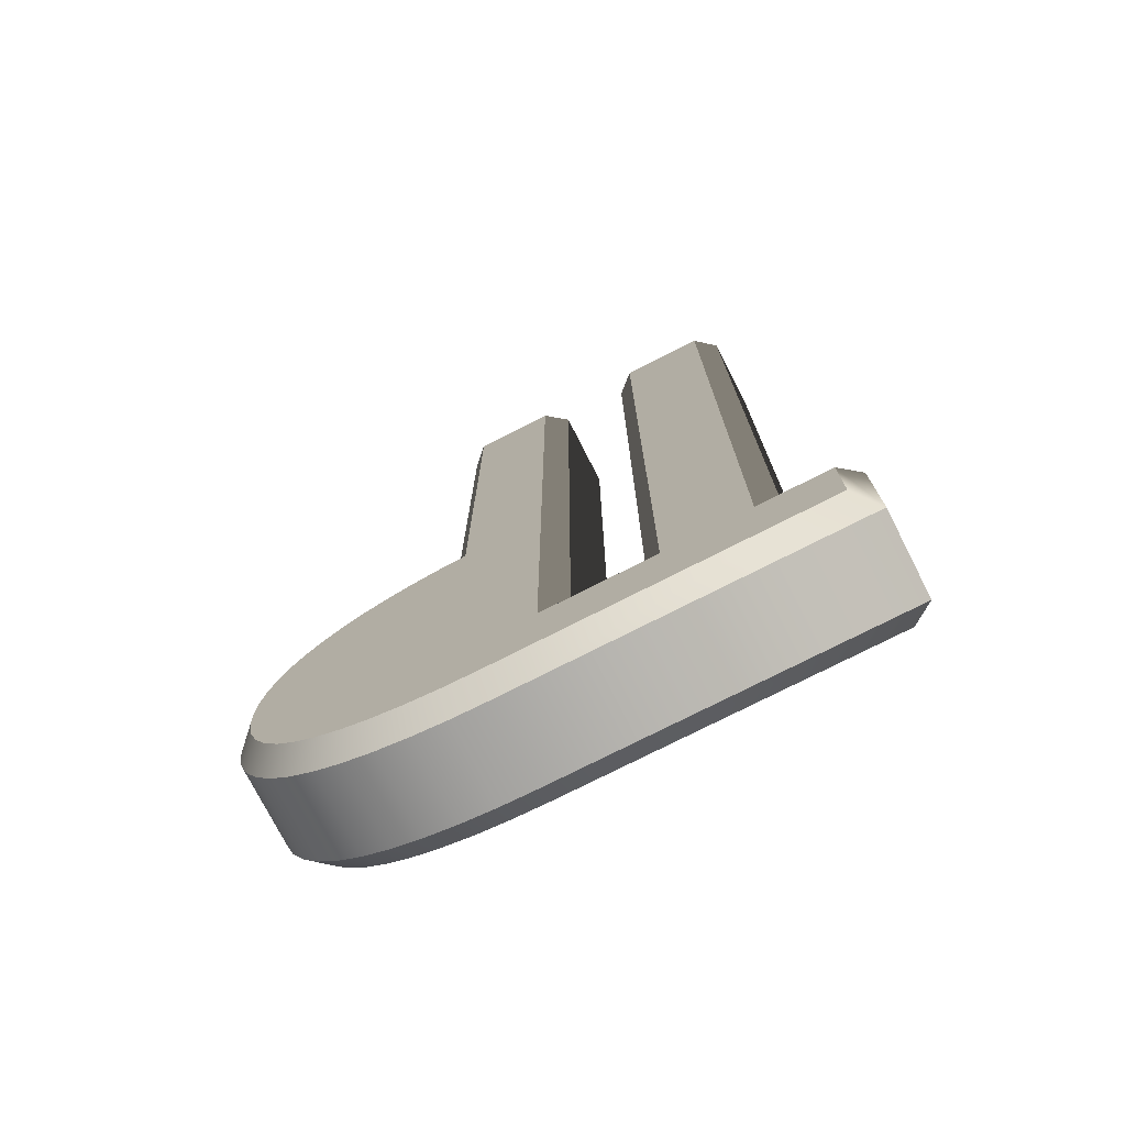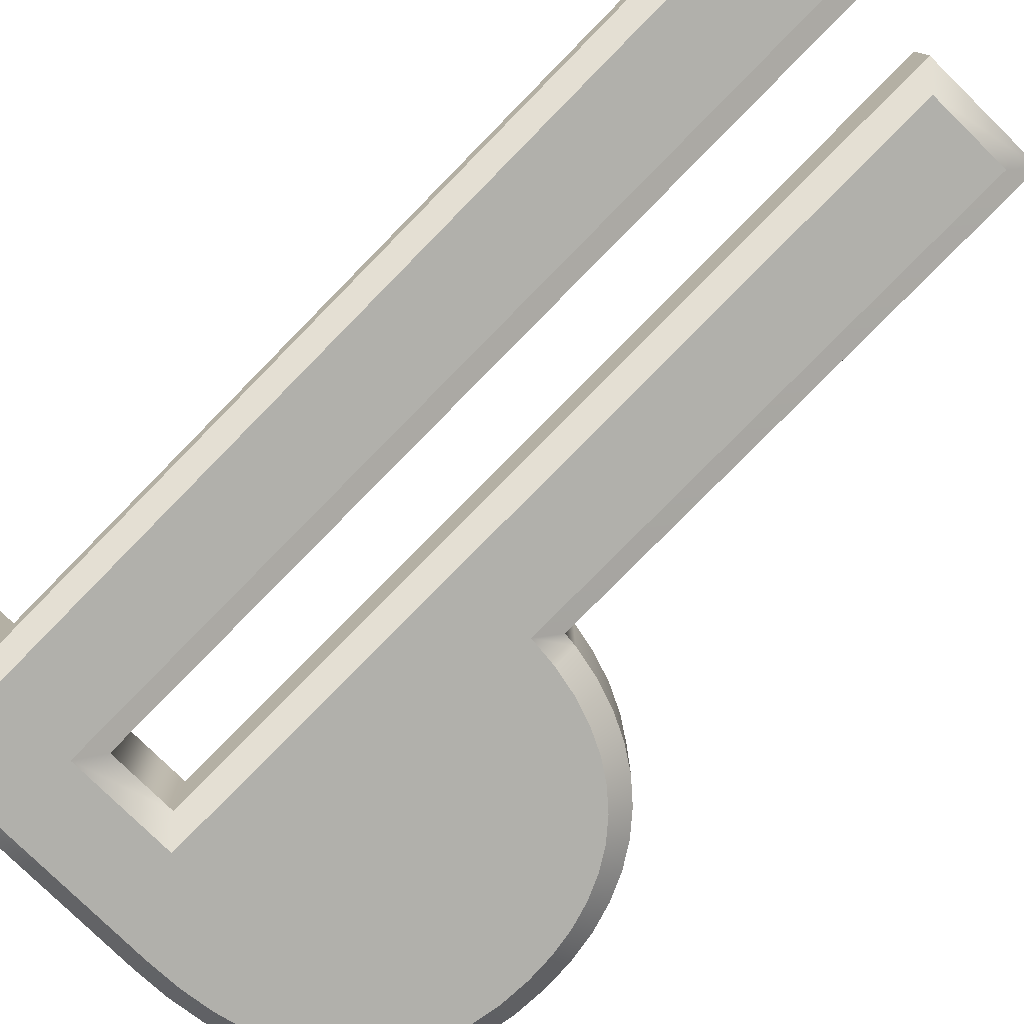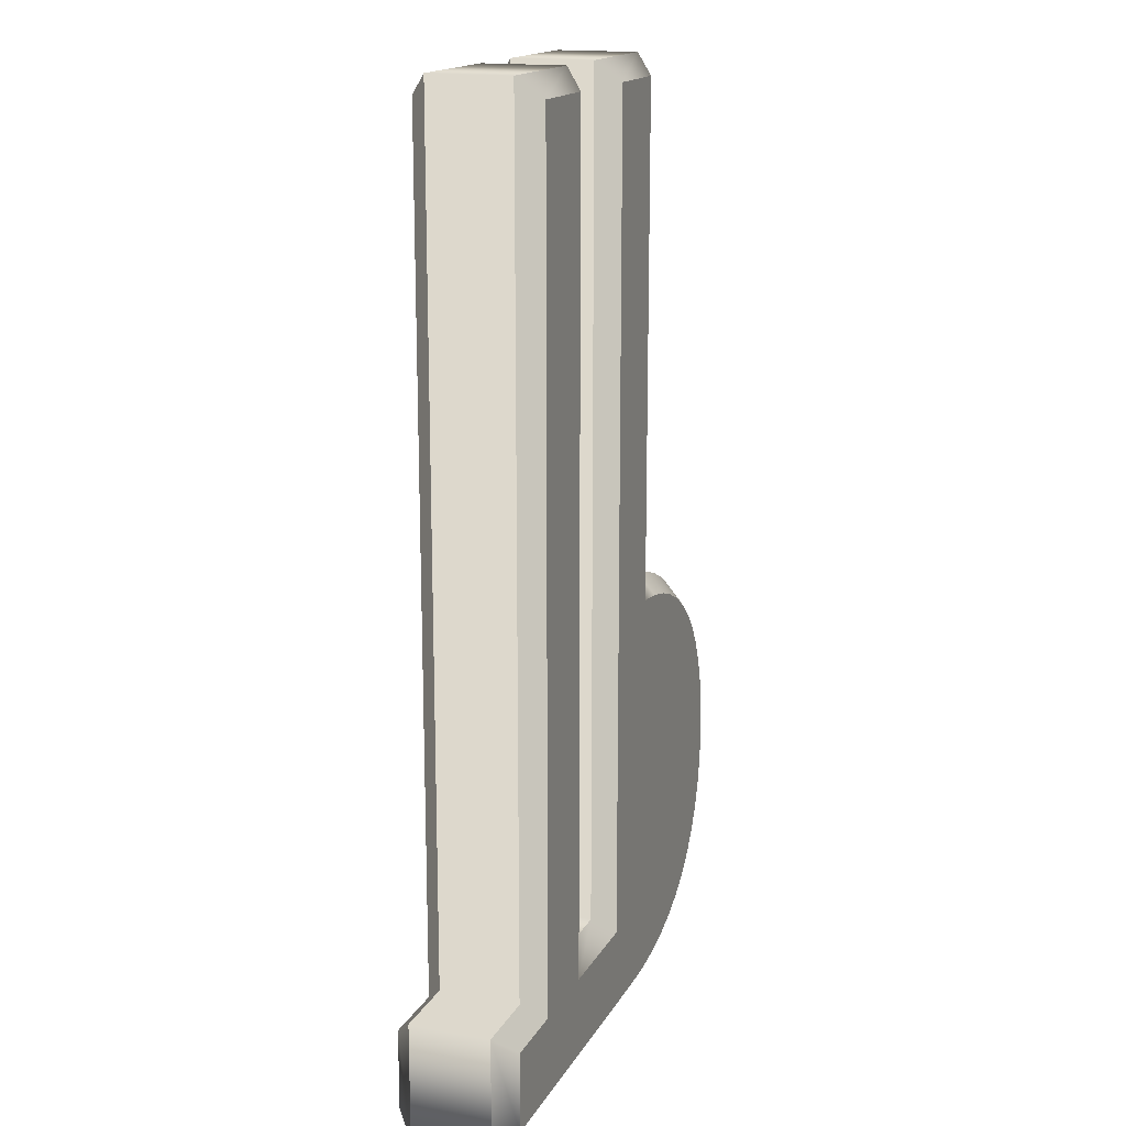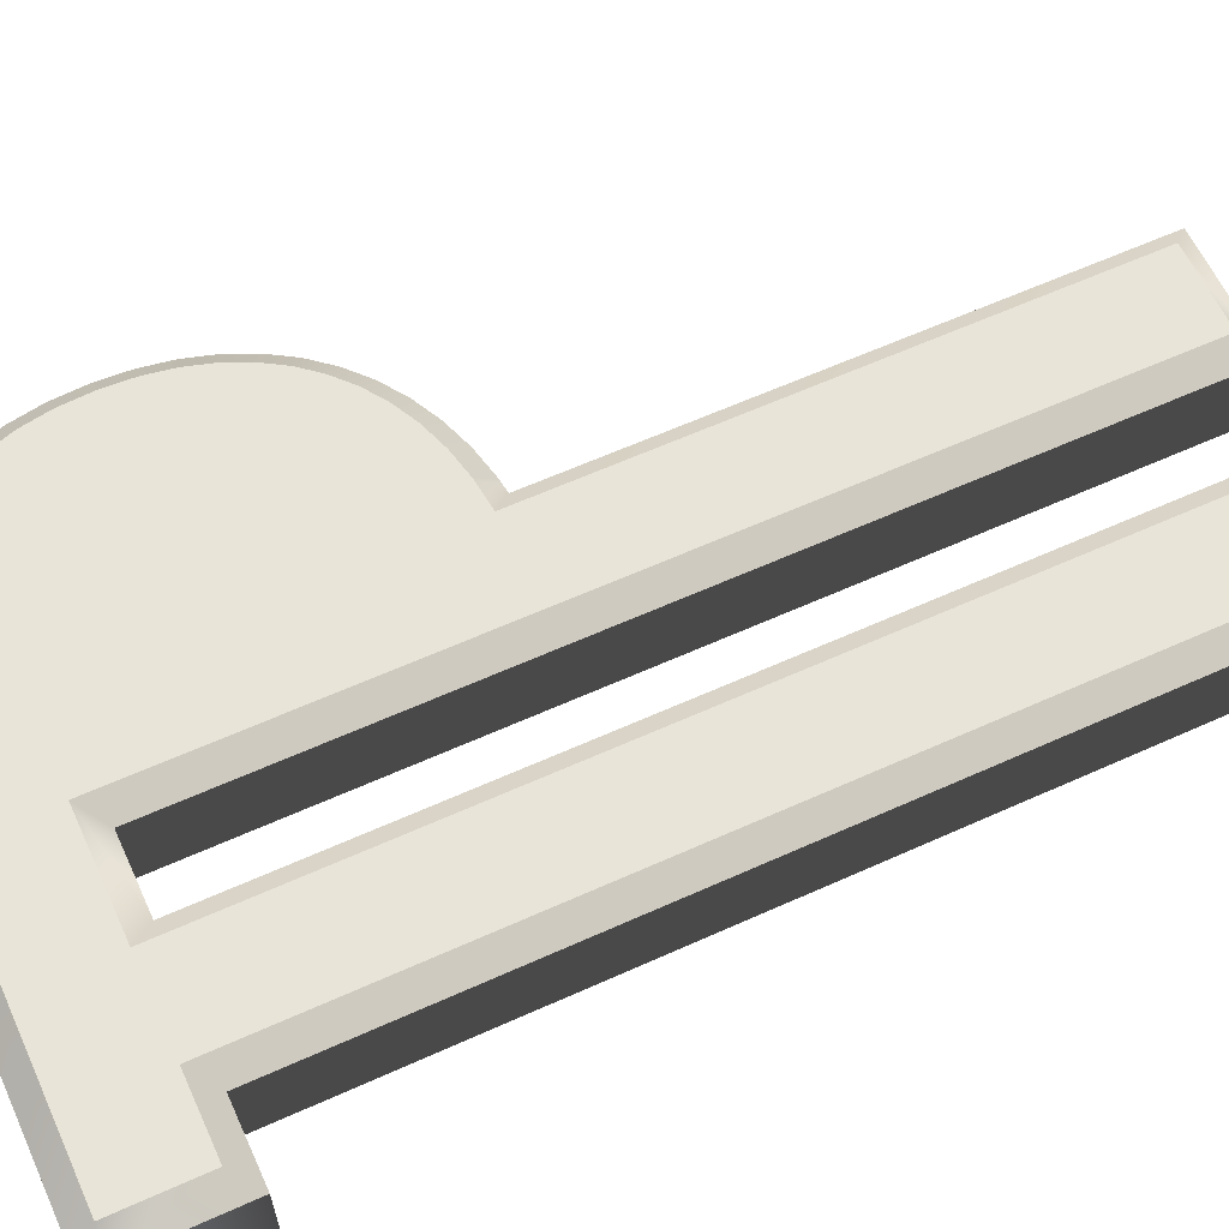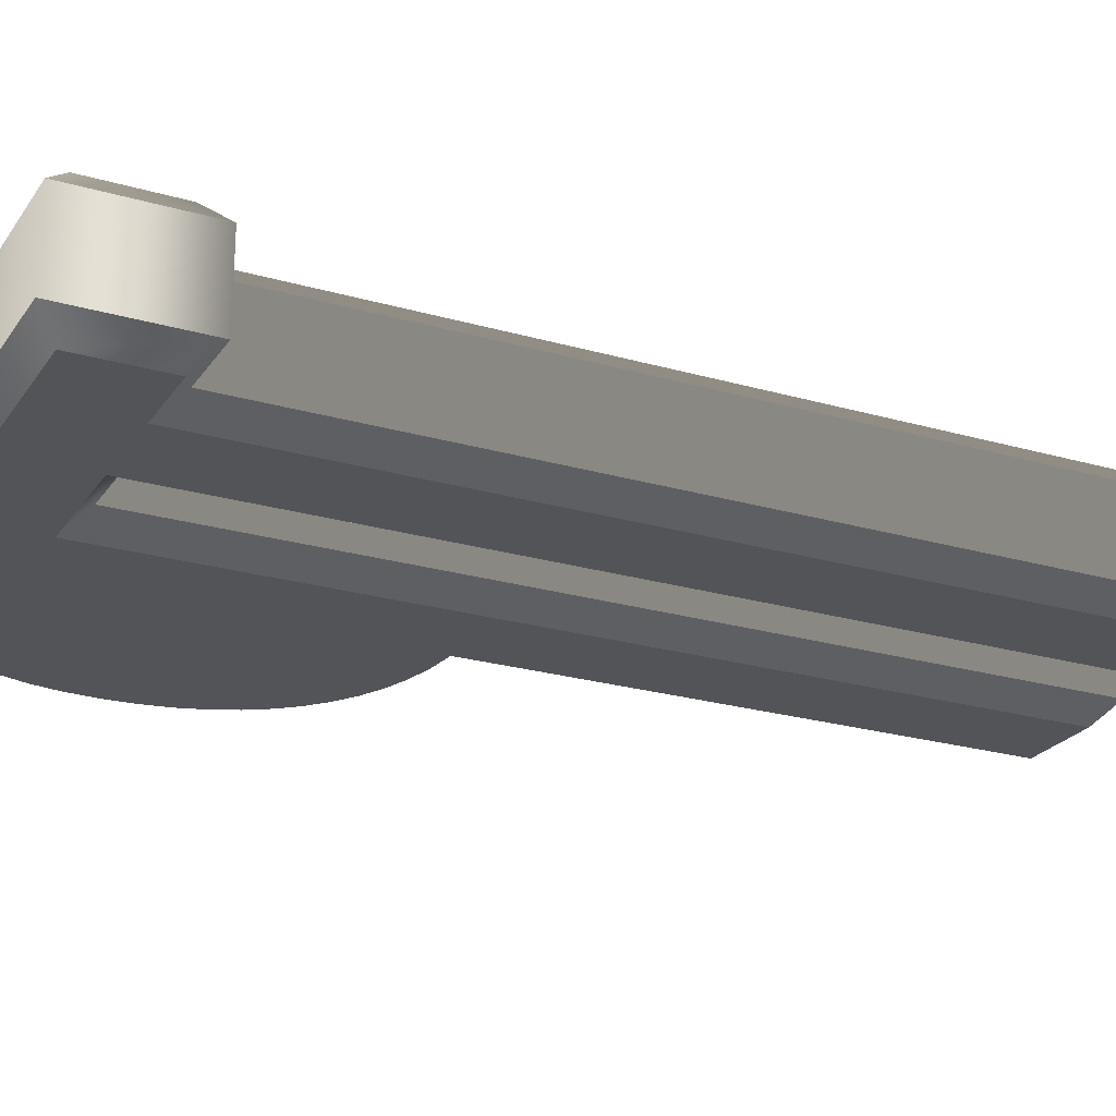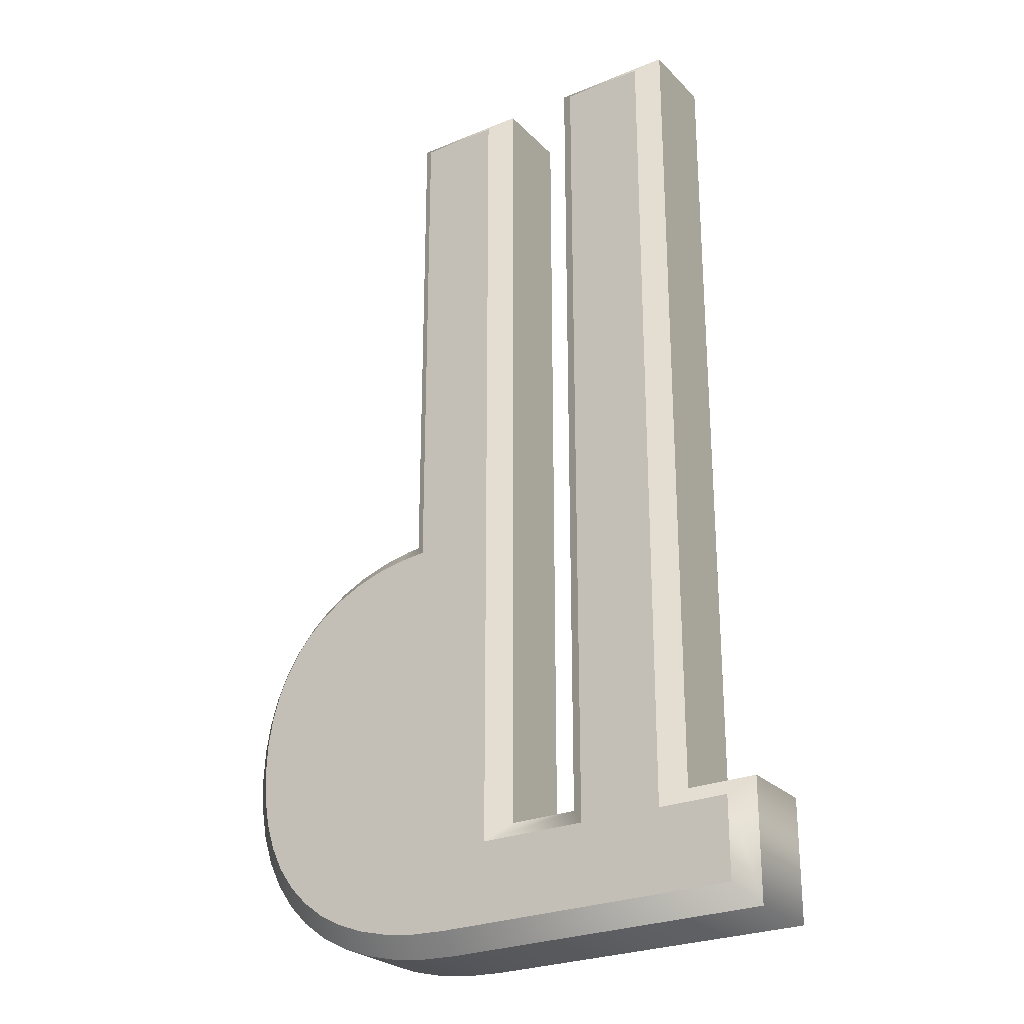
<metadata>
{"format":"obj","ext":"obj","renderer":"f3d","projection":"perspective","resolution":1024,"background":"white","views":[{"elev":-75.4,"azim":27.0,"up":"+Y"},{"elev":-78.4,"azim":135.5,"up":"+Z"},{"elev":16.5,"azim":110.6,"up":"+Y"},{"elev":61.3,"azim":65.3,"up":"+Z"},{"elev":-23.6,"azim":64.1,"up":"+Z"},{"elev":-26.1,"azim":33.3,"up":"+Y"}]}
</metadata>
<code>
o Text_CUText.1061
v 0.1683 -0.3142 -0.06
v 0.1407 -0.3202 -0.06
v 0.1153 -0.3289 -0.06
v 0.09226 -0.3403 -0.06
v 0.07158 -0.3542 -0.06
v 0.05337 -0.3705 -0.06
v 0.03773 -0.3892 -0.06
v 0.02474 -0.41 -0.06
v 0.01448 -0.4331 -0.06
v 0.007051 -0.4581 -0.06
v 0.002527 -0.4851 -0.06
v 0.001 -0.514 -0.06
v 0.002718 -0.5451 -0.06
v 0.007829 -0.5738 -0.06
v 0.01627 -0.6 -0.06
v 0.02796 -0.6237 -0.06
v 0.04285 -0.6449 -0.06
v 0.06087 -0.6634 -0.06
v 0.08196 -0.6792 -0.06
v 0.106 -0.6923 -0.06
v 0.133 -0.7026 -0.06
v 0.1629 -0.71 -0.06
v 0.1956 -0.7145 -0.06
v 0.231 -0.716 -0.06
v 0.54 -0.716 -0.06
v 0.54 -0.636 -0.06
v 0.47 -0.636 -0.06
v 0.47 0.199 -0.06
v 0.387 0.199 -0.06
v 0.387 -0.636 -0.06
v 0.278 -0.636 -0.06
v 0.278 0.199 -0.06
v 0.198 0.199 -0.06
v 0.198 -0.311 -0.06
v 0.1683 -0.3142 0.06
v 0.1407 -0.3202 0.06
v 0.1153 -0.3289 0.06
v 0.09226 -0.3403 0.06
v 0.07158 -0.3542 0.06
v 0.05337 -0.3705 0.06
v 0.03773 -0.3892 0.06
v 0.02474 -0.41 0.06
v 0.01448 -0.4331 0.06
v 0.007051 -0.4581 0.06
v 0.002527 -0.4851 0.06
v 0.001 -0.514 0.06
v 0.002718 -0.5451 0.06
v 0.007829 -0.5738 0.06
v 0.01627 -0.6 0.06
v 0.02796 -0.6237 0.06
v 0.04285 -0.6449 0.06
v 0.06087 -0.6634 0.06
v 0.08196 -0.6792 0.06
v 0.106 -0.6923 0.06
v 0.133 -0.7026 0.06
v 0.1629 -0.71 0.06
v 0.1956 -0.7145 0.06
v 0.231 -0.716 0.06
v 0.54 -0.716 0.06
v 0.54 -0.636 0.06
v 0.47 -0.636 0.06
v 0.47 0.199 0.06
v 0.387 0.199 0.06
v 0.387 -0.636 0.06
v 0.278 -0.636 0.06
v 0.278 0.199 0.06
v 0.198 0.199 0.06
v 0.198 -0.311 0.06
v 0.1683 -0.3142 0.06
v 0.1651 -0.2944 0.04
v 0.1407 -0.3202 0.06
v 0.1353 -0.3009 0.04
v 0.1153 -0.3289 0.06
v 0.1076 -0.3104 0.04
v 0.09226 -0.3403 0.06
v 0.08222 -0.3229 0.04
v 0.07158 -0.3542 0.06
v 0.05927 -0.3384 0.04
v 0.05337 -0.3705 0.06
v 0.03897 -0.3566 0.04
v 0.03773 -0.3892 0.06
v 0.0215 -0.3774 0.04
v 0.02474 -0.41 0.06
v 0.007031 -0.4006 0.04
v 0.01448 -0.4331 0.06
v -0.004318 -0.4261 0.04
v 0.007051 -0.4581 0.06
v -0.01247 -0.4536 0.04
v 0.002527 -0.4851 0.06
v -0.01739 -0.483 0.04
v 0.001 -0.514 0.06
v -0.01903 -0.514 0.04
v 0.002718 -0.5451 0.06
v -0.01718 -0.5474 0.04
v 0.007829 -0.5738 0.06
v -0.01162 -0.5786 0.04
v 0.01627 -0.6 0.06
v -0.002323 -0.6075 0.04
v 0.02796 -0.6237 0.06
v 0.01071 -0.6339 0.04
v 0.04285 -0.6449 0.06
v 0.02741 -0.6577 0.04
v 0.06087 -0.6634 0.06
v 0.04762 -0.6784 0.04
v 0.08196 -0.6792 0.06
v 0.07112 -0.6961 0.04
v 0.106 -0.6923 0.06
v 0.09767 -0.7105 0.04
v 0.133 -0.7026 0.06
v 0.1271 -0.7217 0.04
v 0.1629 -0.71 0.06
v 0.1591 -0.7297 0.04
v 0.1956 -0.7145 0.06
v 0.1938 -0.7344 0.04
v 0.231 -0.716 0.06
v 0.2306 -0.736 0.04
v 0.54 -0.716 0.06
v 0.56 -0.736 0.04
v 0.54 -0.636 0.06
v 0.56 -0.616 0.04
v 0.47 -0.636 0.06
v 0.49 -0.616 0.04
v 0.47 0.199 0.06
v 0.49 0.219 0.04
v 0.387 0.199 0.06
v 0.367 0.219 0.04
v 0.387 -0.636 0.06
v 0.367 -0.616 0.04
v 0.278 -0.636 0.06
v 0.298 -0.616 0.04
v 0.278 0.199 0.06
v 0.298 0.219 0.04
v 0.198 0.199 0.06
v 0.178 0.219 0.04
v 0.198 -0.311 0.06
v 0.178 -0.293 0.04
v 0.1651 -0.2944 0.04
v 0.1651 -0.2944 -0.04
v 0.1353 -0.3009 0.04
v 0.1353 -0.3009 -0.04
v 0.1076 -0.3104 0.04
v 0.1076 -0.3104 -0.04
v 0.08222 -0.3229 0.04
v 0.08222 -0.3229 -0.04
v 0.05927 -0.3384 0.04
v 0.05927 -0.3384 -0.04
v 0.03897 -0.3566 0.04
v 0.03897 -0.3566 -0.04
v 0.0215 -0.3774 0.04
v 0.0215 -0.3774 -0.04
v 0.007031 -0.4006 0.04
v 0.007031 -0.4006 -0.04
v -0.004318 -0.4261 0.04
v -0.004318 -0.4261 -0.04
v -0.01247 -0.4536 0.04
v -0.01247 -0.4536 -0.04
v -0.01739 -0.483 0.04
v -0.01739 -0.483 -0.04
v -0.01903 -0.514 0.04
v -0.01903 -0.514 -0.04
v -0.01718 -0.5474 0.04
v -0.01718 -0.5474 -0.04
v -0.01162 -0.5786 0.04
v -0.01162 -0.5786 -0.04
v -0.002323 -0.6075 0.04
v -0.002323 -0.6075 -0.04
v 0.01071 -0.6339 0.04
v 0.01071 -0.6339 -0.04
v 0.02741 -0.6577 0.04
v 0.02741 -0.6577 -0.04
v 0.04762 -0.6784 0.04
v 0.04762 -0.6784 -0.04
v 0.07112 -0.6961 0.04
v 0.07112 -0.6961 -0.04
v 0.09767 -0.7105 0.04
v 0.09767 -0.7105 -0.04
v 0.1271 -0.7217 0.04
v 0.1271 -0.7217 -0.04
v 0.1591 -0.7297 0.04
v 0.1591 -0.7297 -0.04
v 0.1938 -0.7344 0.04
v 0.1938 -0.7344 -0.04
v 0.2306 -0.736 0.04
v 0.2306 -0.736 -0.04
v 0.56 -0.736 0.04
v 0.56 -0.736 -0.04
v 0.56 -0.616 0.04
v 0.56 -0.616 -0.04
v 0.49 -0.616 0.04
v 0.49 -0.616 -0.04
v 0.49 0.219 0.04
v 0.49 0.219 -0.04
v 0.367 0.219 0.04
v 0.367 0.219 -0.04
v 0.367 -0.616 0.04
v 0.367 -0.616 -0.04
v 0.298 -0.616 0.04
v 0.298 -0.616 -0.04
v 0.298 0.219 0.04
v 0.298 0.219 -0.04
v 0.178 0.219 0.04
v 0.178 0.219 -0.04
v 0.178 -0.293 0.04
v 0.178 -0.293 -0.04
v 0.1651 -0.2944 -0.04
v 0.1683 -0.3142 -0.06
v 0.1353 -0.3009 -0.04
v 0.1407 -0.3202 -0.06
v 0.1076 -0.3104 -0.04
v 0.1153 -0.3289 -0.06
v 0.08222 -0.3229 -0.04
v 0.09226 -0.3403 -0.06
v 0.05927 -0.3384 -0.04
v 0.07158 -0.3542 -0.06
v 0.03897 -0.3566 -0.04
v 0.05337 -0.3705 -0.06
v 0.0215 -0.3774 -0.04
v 0.03773 -0.3892 -0.06
v 0.007031 -0.4006 -0.04
v 0.02474 -0.41 -0.06
v -0.004318 -0.4261 -0.04
v 0.01448 -0.4331 -0.06
v -0.01247 -0.4536 -0.04
v 0.007051 -0.4581 -0.06
v -0.01739 -0.483 -0.04
v 0.002527 -0.4851 -0.06
v -0.01903 -0.514 -0.04
v 0.001 -0.514 -0.06
v -0.01718 -0.5474 -0.04
v 0.002718 -0.5451 -0.06
v -0.01162 -0.5786 -0.04
v 0.007829 -0.5738 -0.06
v -0.002323 -0.6075 -0.04
v 0.01627 -0.6 -0.06
v 0.01071 -0.6339 -0.04
v 0.02796 -0.6237 -0.06
v 0.02741 -0.6577 -0.04
v 0.04285 -0.6449 -0.06
v 0.04762 -0.6784 -0.04
v 0.06087 -0.6634 -0.06
v 0.07112 -0.6961 -0.04
v 0.08196 -0.6792 -0.06
v 0.09767 -0.7105 -0.04
v 0.106 -0.6923 -0.06
v 0.1271 -0.7217 -0.04
v 0.133 -0.7026 -0.06
v 0.1591 -0.7297 -0.04
v 0.1629 -0.71 -0.06
v 0.1938 -0.7344 -0.04
v 0.1956 -0.7145 -0.06
v 0.2306 -0.736 -0.04
v 0.231 -0.716 -0.06
v 0.56 -0.736 -0.04
v 0.54 -0.716 -0.06
v 0.56 -0.616 -0.04
v 0.54 -0.636 -0.06
v 0.49 -0.616 -0.04
v 0.47 -0.636 -0.06
v 0.49 0.219 -0.04
v 0.47 0.199 -0.06
v 0.367 0.219 -0.04
v 0.387 0.199 -0.06
v 0.367 -0.616 -0.04
v 0.387 -0.636 -0.06
v 0.298 -0.616 -0.04
v 0.278 -0.636 -0.06
v 0.298 0.219 -0.04
v 0.278 0.199 -0.06
v 0.178 0.219 -0.04
v 0.198 0.199 -0.06
v 0.178 -0.293 -0.04
v 0.198 -0.311 -0.06
f 23 25 24
f 23 26 25
f 22 26 23
f 21 26 22
f 20 26 21
f 19 26 20
f 18 26 19
f 17 26 18
f 16 31 17
f 31 26 17
f 16 34 31
f 34 32 31
f 30 26 31
f 29 27 30
f 27 26 30
f 29 28 27
f 15 34 16
f 14 34 15
f 13 34 14
f 12 34 13
f 11 34 12
f 10 34 11
f 9 34 10
f 8 34 9
f 7 34 8
f 6 34 7
f 5 34 6
f 4 34 5
f 3 34 4
f 2 34 3
f 1 34 2
f 33 32 34
f 59 57 58
f 60 57 59
f 60 56 57
f 60 55 56
f 60 54 55
f 60 53 54
f 60 52 53
f 60 51 52
f 65 50 51
f 60 65 51
f 68 50 65
f 66 68 65
f 60 64 65
f 61 63 64
f 60 61 64
f 62 63 61
f 68 49 50
f 68 48 49
f 68 47 48
f 68 46 47
f 68 45 46
f 68 44 45
f 68 43 44
f 68 42 43
f 68 41 42
f 68 40 41
f 68 39 40
f 68 38 39
f 68 37 38
f 68 36 37
f 68 35 36
f 66 67 68
f 70 72 71 69
f 72 74 73 71
f 74 76 75 73
f 76 78 77 75
f 78 80 79 77
f 80 82 81 79
f 82 84 83 81
f 84 86 85 83
f 86 88 87 85
f 88 90 89 87
f 90 92 91 89
f 92 94 93 91
f 94 96 95 93
f 96 98 97 95
f 98 100 99 97
f 100 102 101 99
f 102 104 103 101
f 104 106 105 103
f 106 108 107 105
f 108 110 109 107
f 110 112 111 109
f 112 114 113 111
f 114 116 115 113
f 116 118 117 115
f 118 120 119 117
f 120 122 121 119
f 122 124 123 121
f 124 126 125 123
f 126 128 127 125
f 128 130 129 127
f 130 132 131 129
f 132 134 133 131
f 134 136 135 133
f 136 70 69 135
f 138 140 139 137
f 140 142 141 139
f 142 144 143 141
f 144 146 145 143
f 146 148 147 145
f 148 150 149 147
f 150 152 151 149
f 152 154 153 151
f 154 156 155 153
f 156 158 157 155
f 158 160 159 157
f 160 162 161 159
f 162 164 163 161
f 164 166 165 163
f 166 168 167 165
f 168 170 169 167
f 170 172 171 169
f 172 174 173 171
f 174 176 175 173
f 176 178 177 175
f 178 180 179 177
f 180 182 181 179
f 182 184 183 181
f 184 186 185 183
f 186 188 187 185
f 188 190 189 187
f 190 192 191 189
f 192 194 193 191
f 194 196 195 193
f 196 198 197 195
f 198 200 199 197
f 200 202 201 199
f 202 204 203 201
f 204 138 137 203
f 206 208 207 205
f 208 210 209 207
f 210 212 211 209
f 212 214 213 211
f 214 216 215 213
f 216 218 217 215
f 218 220 219 217
f 220 222 221 219
f 222 224 223 221
f 224 226 225 223
f 226 228 227 225
f 228 230 229 227
f 230 232 231 229
f 232 234 233 231
f 234 236 235 233
f 236 238 237 235
f 238 240 239 237
f 240 242 241 239
f 242 244 243 241
f 244 246 245 243
f 246 248 247 245
f 248 250 249 247
f 250 252 251 249
f 252 254 253 251
f 254 256 255 253
f 256 258 257 255
f 258 260 259 257
f 260 262 261 259
f 262 264 263 261
f 264 266 265 263
f 266 268 267 265
f 268 270 269 267
f 270 272 271 269
f 272 206 205 271

</code>
